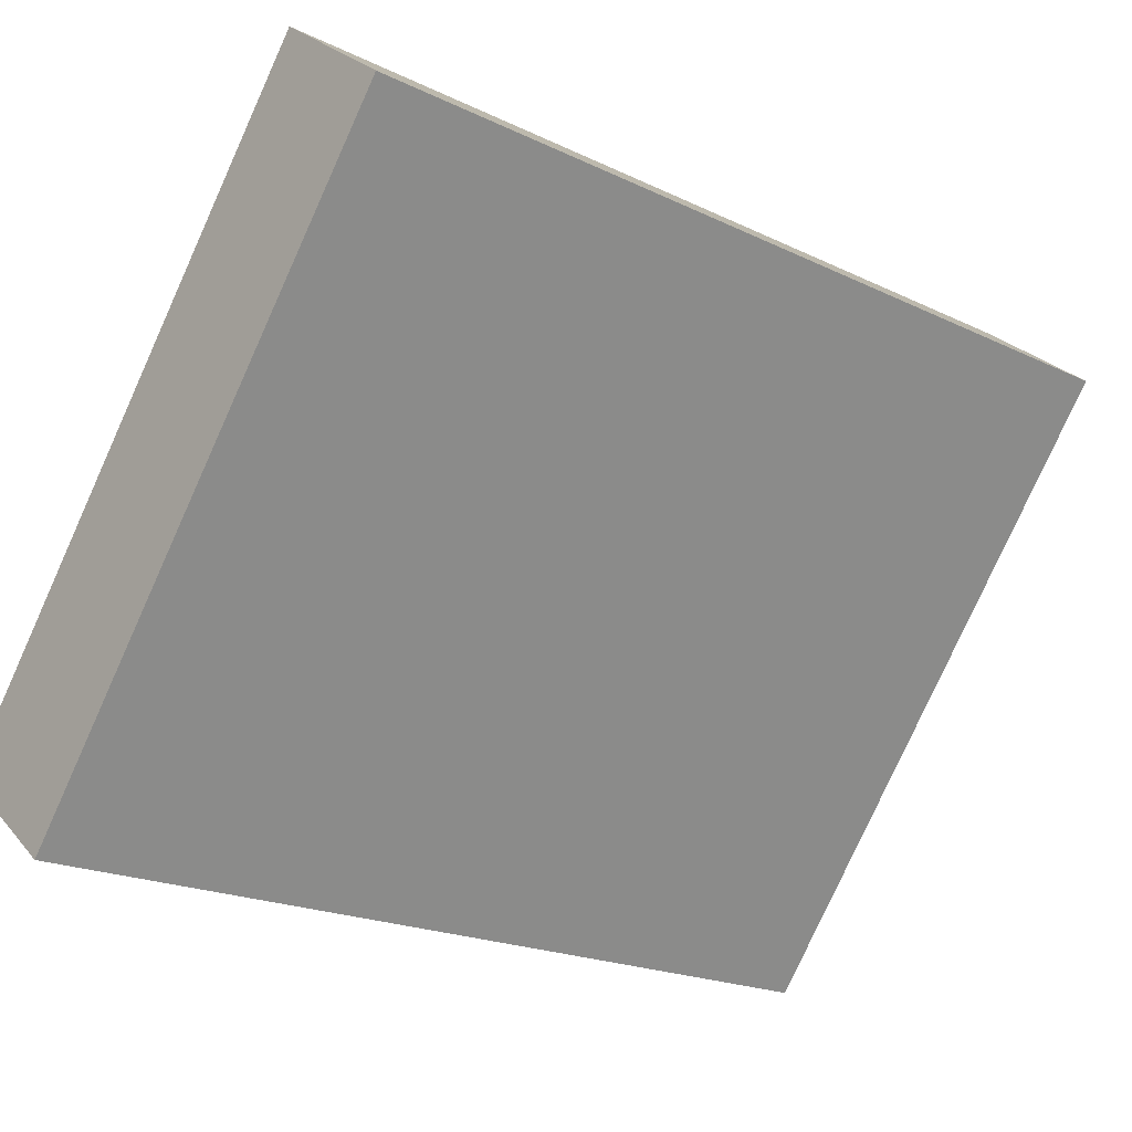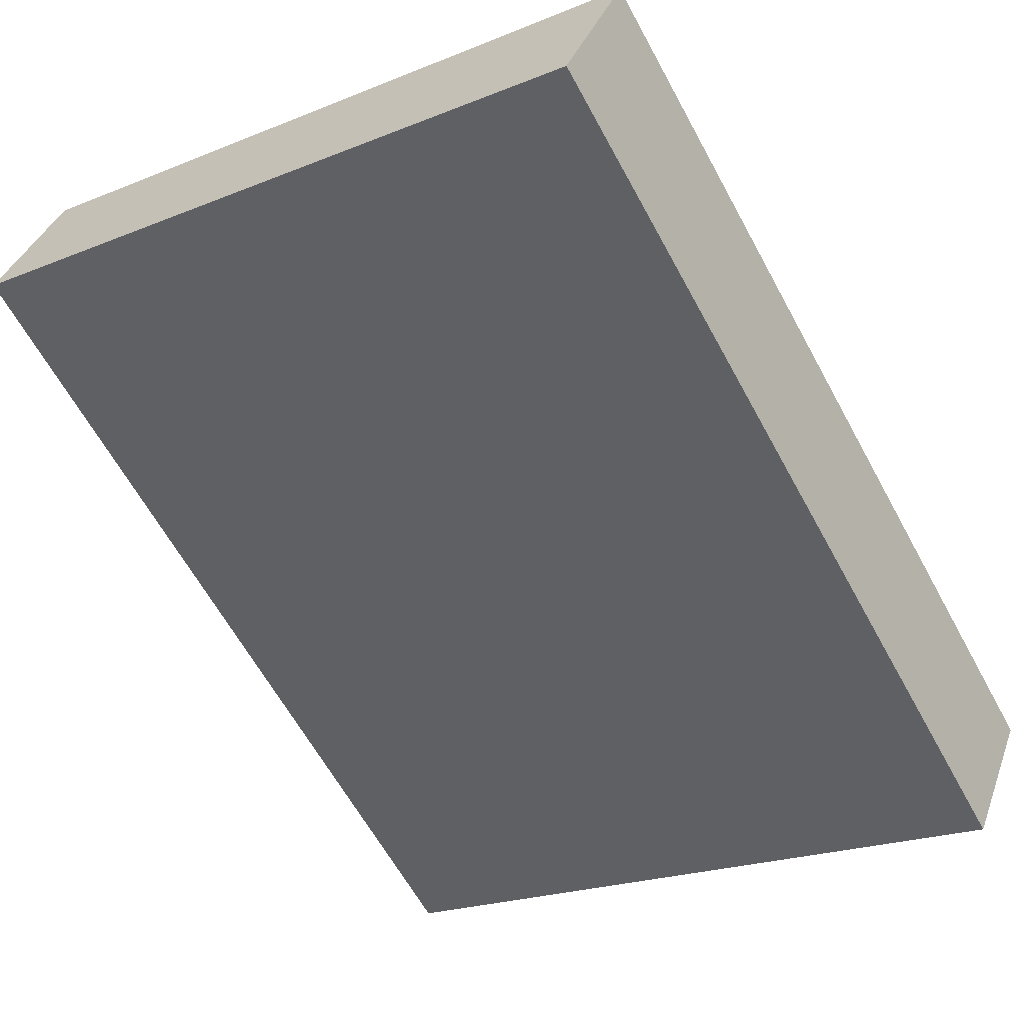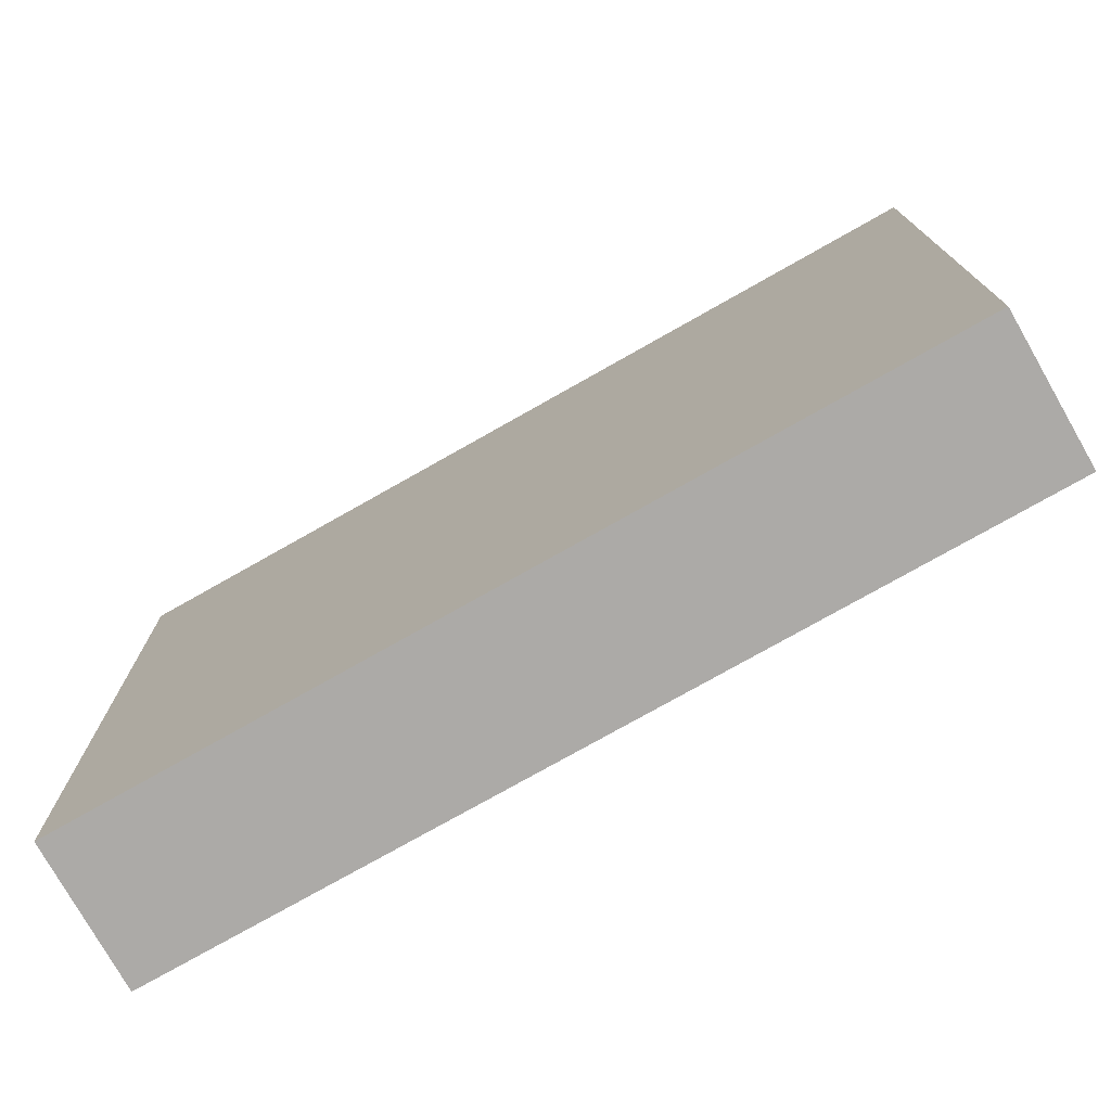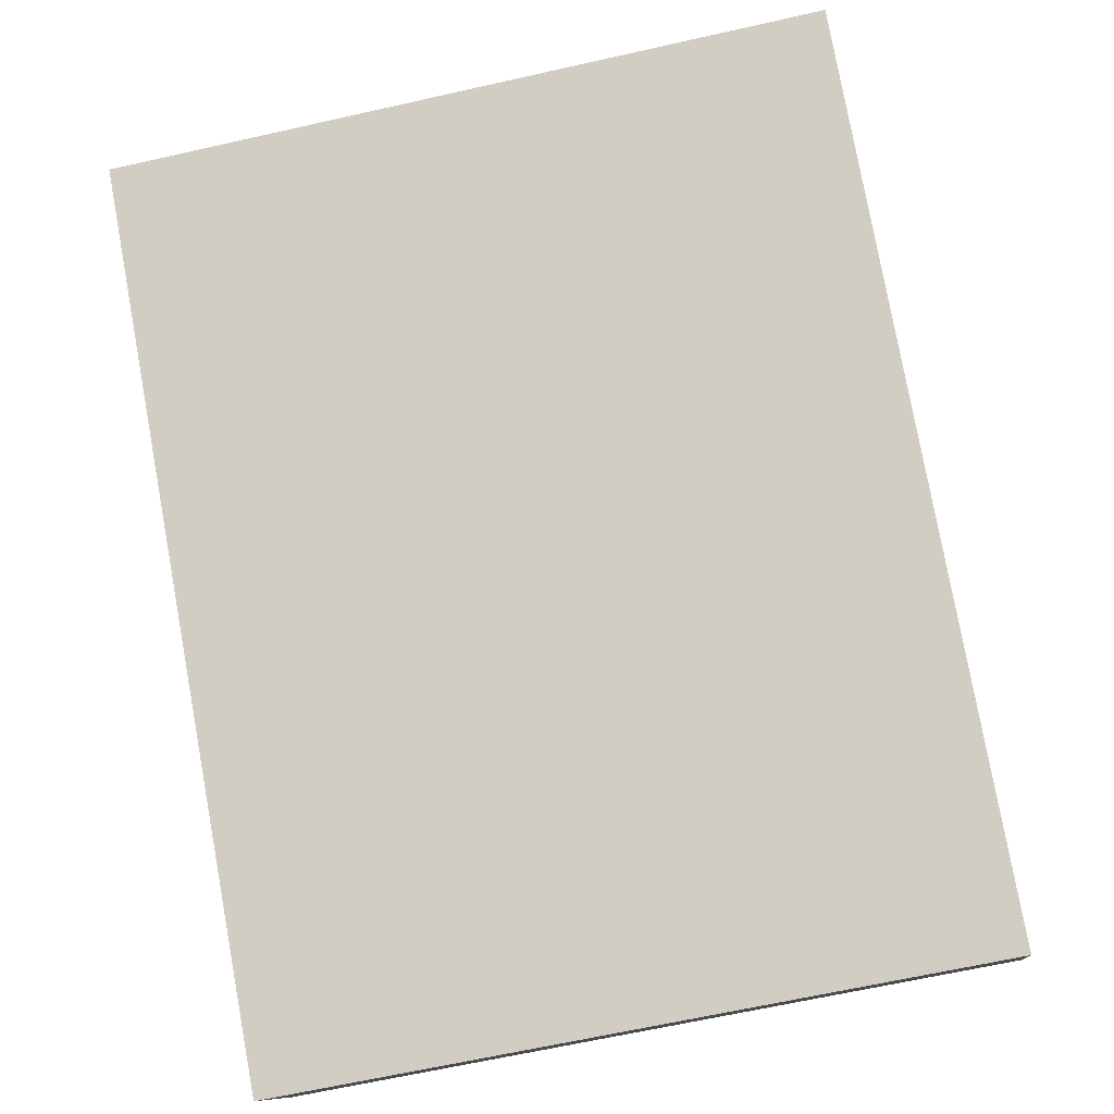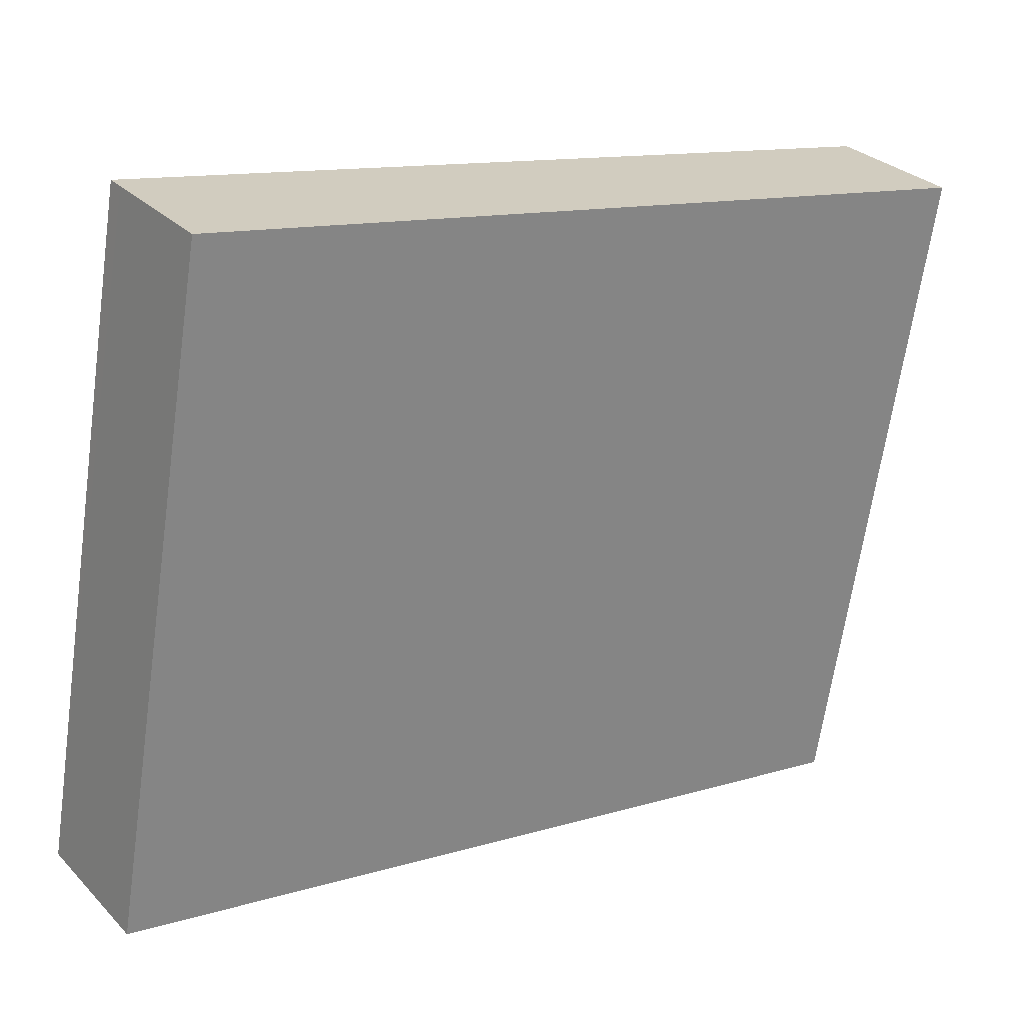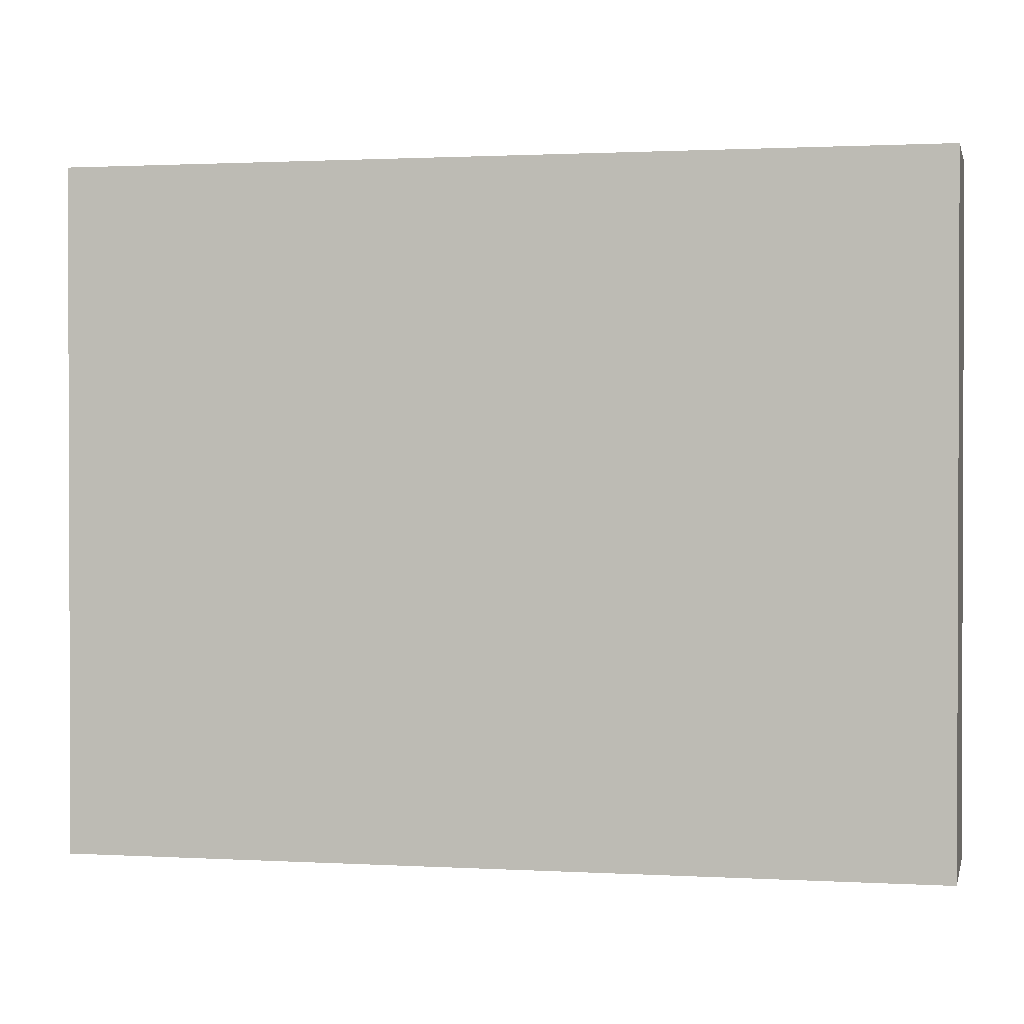
<metadata>
{"format":"obj","ext":"obj","renderer":"f3d","projection":"perspective","resolution":1024,"background":"white","views":[{"elev":-79.4,"azim":155.6,"up":"+Z"},{"elev":-21.4,"azim":-54.3,"up":"+Z"},{"elev":-76.1,"azim":-115.3,"up":"+Y"},{"elev":-65.9,"azim":-77.3,"up":"+Z"},{"elev":-66.5,"azim":171.8,"up":"+Z"},{"elev":1.2,"azim":-132.7,"up":"+Y"}]}
</metadata>
<code>
v  0 6.971 4.269e-16
v  8.024 6.971 -4.039
v  7.26 6.971 -5.12
v  8.13 6.971 -3.89
v  0.86 6.971 1.23
v  0.799 6.971 1.143
v  0.86 -7.532e-17 1.23
v  8.13 2.382e-16 -3.89
v  7.26 3.135e-16 -5.12
v  8.024 2.473e-16 -4.039
v  0 0 0
v  0.799 -6.999e-17 1.143
g defaultobject
f 1 2 3
f 2 1 4
f 4 1 5
f 5 1 6
f 7 4 5
f 4 7 8
f 8 2 4
f 2 8 3
f 3 8 9
f 9 8 10
f 9 1 3
f 1 9 11
f 6 7 5
f 7 6 1
f 7 1 12
f 12 1 11
f 10 11 9
f 11 10 8
f 11 8 7
f 11 7 12

</code>
